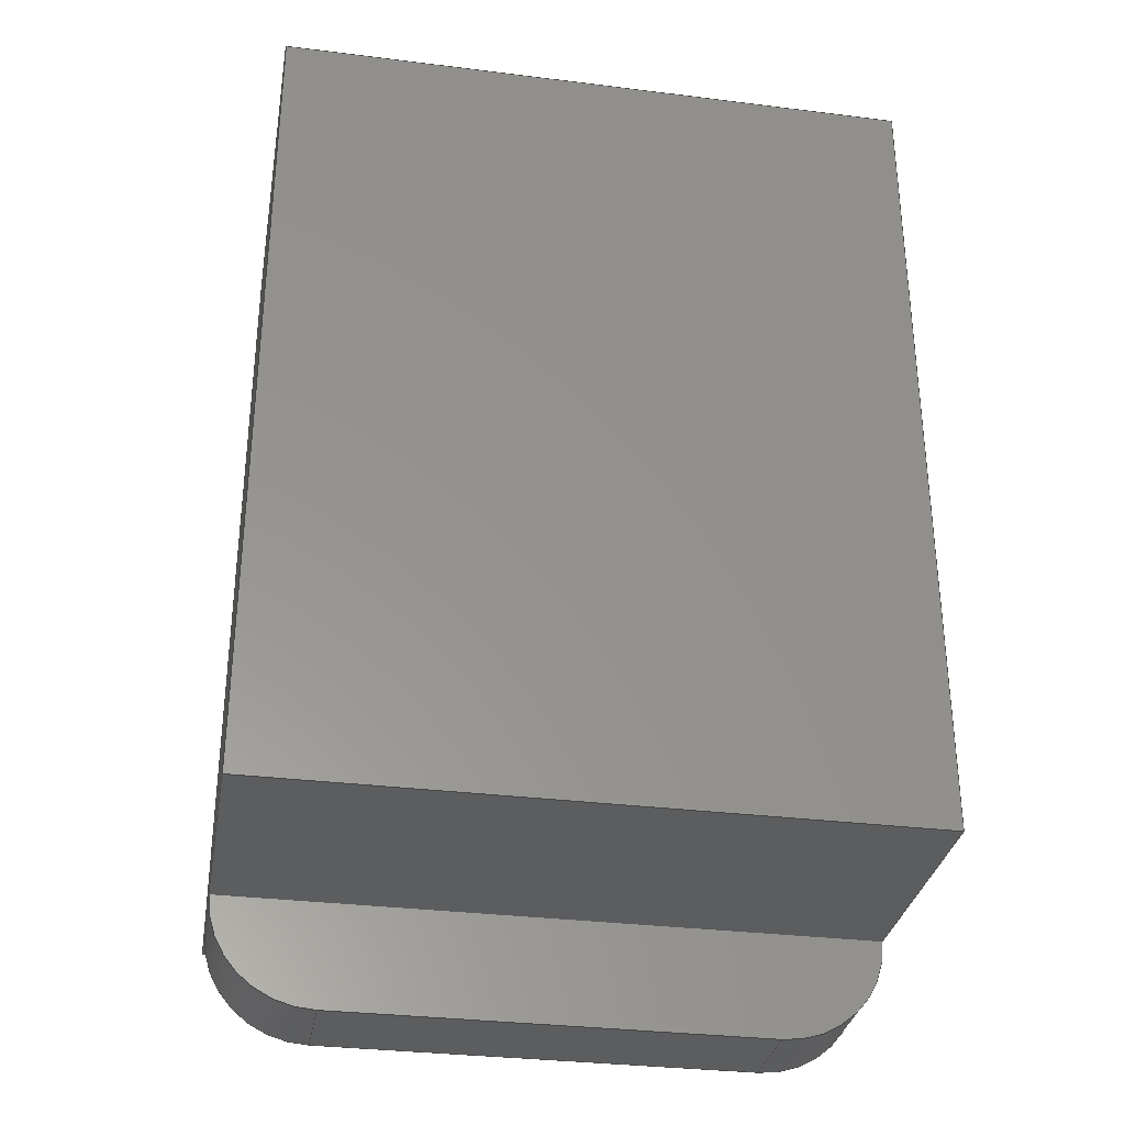
<metadata>
{"format":"step","ext":"step","renderer":"f3d","projection":"perspective","resolution":1024,"background":"white","views":[{"elev":-32.2,"azim":170.1,"up":"+Y"}]}
</metadata>
<code>
ISO-10303-21;
DATA;
#1=SHAPE_REPRESENTATION_RELATIONSHIP('','',#294,#2);
#2=ADVANCED_BREP_SHAPE_REPRESENTATION('',(#292),#476);
#3=CYLINDRICAL_SURFACE('',#310,0.01);
#4=CYLINDRICAL_SURFACE('',#311,0.01);
#5=CIRCLE('',#304,0.01);
#6=CIRCLE('',#305,0.01);
#7=CIRCLE('',#307,0.01);
#8=CIRCLE('',#308,0.01);
#9=ORIENTED_EDGE('',*,*,#85,.T.);
#10=ORIENTED_EDGE('',*,*,#86,.T.);
#11=ORIENTED_EDGE('',*,*,#87,.F.);
#12=ORIENTED_EDGE('',*,*,#88,.T.);
#13=ORIENTED_EDGE('',*,*,#87,.T.);
#14=ORIENTED_EDGE('',*,*,#89,.T.);
#15=ORIENTED_EDGE('',*,*,#90,.T.);
#16=ORIENTED_EDGE('',*,*,#91,.F.);
#17=ORIENTED_EDGE('',*,*,#92,.F.);
#18=ORIENTED_EDGE('',*,*,#93,.T.);
#19=ORIENTED_EDGE('',*,*,#94,.T.);
#20=ORIENTED_EDGE('',*,*,#95,.F.);
#21=ORIENTED_EDGE('',*,*,#96,.F.);
#22=ORIENTED_EDGE('',*,*,#92,.T.);
#23=ORIENTED_EDGE('',*,*,#97,.F.);
#24=ORIENTED_EDGE('',*,*,#98,.T.);
#25=ORIENTED_EDGE('',*,*,#85,.F.);
#26=ORIENTED_EDGE('',*,*,#99,.F.);
#27=ORIENTED_EDGE('',*,*,#95,.T.);
#28=ORIENTED_EDGE('',*,*,#100,.T.);
#29=ORIENTED_EDGE('',*,*,#101,.F.);
#30=ORIENTED_EDGE('',*,*,#97,.T.);
#31=ORIENTED_EDGE('',*,*,#102,.F.);
#32=ORIENTED_EDGE('',*,*,#90,.F.);
#33=ORIENTED_EDGE('',*,*,#103,.F.);
#34=ORIENTED_EDGE('',*,*,#104,.F.);
#35=ORIENTED_EDGE('',*,*,#105,.F.);
#36=ORIENTED_EDGE('',*,*,#106,.F.);
#37=ORIENTED_EDGE('',*,*,#93,.F.);
#38=ORIENTED_EDGE('',*,*,#96,.T.);
#39=ORIENTED_EDGE('',*,*,#99,.T.);
#40=ORIENTED_EDGE('',*,*,#88,.F.);
#41=ORIENTED_EDGE('',*,*,#91,.T.);
#42=ORIENTED_EDGE('',*,*,#102,.T.);
#43=ORIENTED_EDGE('',*,*,#100,.F.);
#44=ORIENTED_EDGE('',*,*,#94,.F.);
#45=ORIENTED_EDGE('',*,*,#107,.T.);
#46=ORIENTED_EDGE('',*,*,#108,.T.);
#47=ORIENTED_EDGE('',*,*,#86,.F.);
#48=ORIENTED_EDGE('',*,*,#109,.T.);
#49=ORIENTED_EDGE('',*,*,#101,.T.);
#50=ORIENTED_EDGE('',*,*,#110,.T.);
#51=ORIENTED_EDGE('',*,*,#111,.F.);
#52=ORIENTED_EDGE('',*,*,#112,.T.);
#53=ORIENTED_EDGE('',*,*,#111,.T.);
#54=ORIENTED_EDGE('',*,*,#113,.T.);
#55=ORIENTED_EDGE('',*,*,#107,.F.);
#56=ORIENTED_EDGE('',*,*,#114,.T.);
#57=ORIENTED_EDGE('',*,*,#108,.F.);
#58=ORIENTED_EDGE('',*,*,#113,.F.);
#59=ORIENTED_EDGE('',*,*,#110,.F.);
#60=ORIENTED_EDGE('',*,*,#89,.F.);
#61=ORIENTED_EDGE('',*,*,#109,.F.);
#62=ORIENTED_EDGE('',*,*,#98,.F.);
#63=ORIENTED_EDGE('',*,*,#112,.F.);
#64=ORIENTED_EDGE('',*,*,#114,.F.);
#65=ORIENTED_EDGE('',*,*,#103,.T.);
#66=ORIENTED_EDGE('',*,*,#115,.F.);
#67=ORIENTED_EDGE('',*,*,#116,.F.);
#68=ORIENTED_EDGE('',*,*,#117,.T.);
#69=ORIENTED_EDGE('',*,*,#106,.T.);
#70=ORIENTED_EDGE('',*,*,#118,.F.);
#71=ORIENTED_EDGE('',*,*,#119,.F.);
#72=ORIENTED_EDGE('',*,*,#115,.T.);
#73=ORIENTED_EDGE('',*,*,#105,.T.);
#74=ORIENTED_EDGE('',*,*,#120,.F.);
#75=ORIENTED_EDGE('',*,*,#121,.F.);
#76=ORIENTED_EDGE('',*,*,#118,.T.);
#77=ORIENTED_EDGE('',*,*,#104,.T.);
#78=ORIENTED_EDGE('',*,*,#117,.F.);
#79=ORIENTED_EDGE('',*,*,#122,.F.);
#80=ORIENTED_EDGE('',*,*,#120,.T.);
#81=ORIENTED_EDGE('',*,*,#116,.T.);
#82=ORIENTED_EDGE('',*,*,#119,.T.);
#83=ORIENTED_EDGE('',*,*,#121,.T.);
#84=ORIENTED_EDGE('',*,*,#122,.T.);
#85=EDGE_CURVE('',#123,#124,#147,.T.);
#86=EDGE_CURVE('',#124,#125,#148,.T.);
#87=EDGE_CURVE('',#126,#125,#149,.T.);
#88=EDGE_CURVE('',#126,#123,#150,.T.);
#89=EDGE_CURVE('',#125,#127,#151,.T.);
#90=EDGE_CURVE('',#127,#128,#152,.T.);
#91=EDGE_CURVE('',#129,#128,#153,.T.);
#92=EDGE_CURVE('',#130,#129,#154,.T.);
#93=EDGE_CURVE('',#130,#126,#155,.T.);
#94=EDGE_CURVE('',#129,#131,#156,.T.);
#95=EDGE_CURVE('',#132,#131,#157,.T.);
#96=EDGE_CURVE('',#130,#132,#158,.T.);
#97=EDGE_CURVE('',#133,#134,#159,.T.);
#98=EDGE_CURVE('',#133,#124,#160,.F.);
#99=EDGE_CURVE('',#132,#123,#161,.T.);
#100=EDGE_CURVE('',#131,#134,#162,.T.);
#101=EDGE_CURVE('',#133,#127,#163,.T.);
#102=EDGE_CURVE('',#128,#134,#164,.T.);
#103=EDGE_CURVE('',#135,#136,#165,.T.);
#104=EDGE_CURVE('',#137,#135,#166,.T.);
#105=EDGE_CURVE('',#138,#137,#167,.T.);
#106=EDGE_CURVE('',#136,#138,#168,.T.);
#107=EDGE_CURVE('',#139,#140,#169,.T.);
#108=EDGE_CURVE('',#140,#125,#5,.T.);
#109=EDGE_CURVE('',#124,#139,#6,.T.);
#110=EDGE_CURVE('',#127,#141,#7,.F.);
#111=EDGE_CURVE('',#142,#141,#170,.T.);
#112=EDGE_CURVE('',#142,#133,#8,.F.);
#113=EDGE_CURVE('',#141,#140,#171,.F.);
#114=EDGE_CURVE('',#139,#142,#172,.T.);
#115=EDGE_CURVE('',#143,#136,#173,.T.);
#116=EDGE_CURVE('',#144,#143,#174,.T.);
#117=EDGE_CURVE('',#144,#135,#175,.T.);
#118=EDGE_CURVE('',#145,#138,#176,.T.);
#119=EDGE_CURVE('',#143,#145,#177,.T.);
#120=EDGE_CURVE('',#146,#137,#178,.T.);
#121=EDGE_CURVE('',#145,#146,#179,.T.);
#122=EDGE_CURVE('',#146,#144,#180,.T.);
#123=VERTEX_POINT('',#398);
#124=VERTEX_POINT('',#399);
#125=VERTEX_POINT('',#401);
#126=VERTEX_POINT('',#403);
#127=VERTEX_POINT('',#407);
#128=VERTEX_POINT('',#409);
#129=VERTEX_POINT('',#411);
#130=VERTEX_POINT('',#413);
#131=VERTEX_POINT('',#417);
#132=VERTEX_POINT('',#419);
#133=VERTEX_POINT('',#423);
#134=VERTEX_POINT('',#424);
#135=VERTEX_POINT('',#433);
#136=VERTEX_POINT('',#434);
#137=VERTEX_POINT('',#436);
#138=VERTEX_POINT('',#438);
#139=VERTEX_POINT('',#443);
#140=VERTEX_POINT('',#444);
#141=VERTEX_POINT('',#449);
#142=VERTEX_POINT('',#451);
#143=VERTEX_POINT('',#460);
#144=VERTEX_POINT('',#462);
#145=VERTEX_POINT('',#466);
#146=VERTEX_POINT('',#470);
#147=LINE('',#397,#181);
#148=LINE('',#400,#182);
#149=LINE('',#402,#183);
#150=LINE('',#404,#184);
#151=LINE('',#406,#185);
#152=LINE('',#408,#186);
#153=LINE('',#410,#187);
#154=LINE('',#412,#188);
#155=LINE('',#414,#189);
#156=LINE('',#416,#190);
#157=LINE('',#418,#191);
#158=LINE('',#420,#192);
#159=LINE('',#422,#193);
#160=LINE('',#425,#194);
#161=LINE('',#426,#195);
#162=LINE('',#427,#196);
#163=LINE('',#429,#197);
#164=LINE('',#430,#198);
#165=LINE('',#432,#199);
#166=LINE('',#435,#200);
#167=LINE('',#437,#201);
#168=LINE('',#439,#202);
#169=LINE('',#442,#203);
#170=LINE('',#450,#204);
#171=LINE('',#454,#205);
#172=LINE('',#455,#206);
#173=LINE('',#459,#207);
#174=LINE('',#461,#208);
#175=LINE('',#463,#209);
#176=LINE('',#465,#210);
#177=LINE('',#467,#211);
#178=LINE('',#469,#212);
#179=LINE('',#471,#213);
#180=LINE('',#473,#214);
#181=VECTOR('',#321,1);
#182=VECTOR('',#322,1);
#183=VECTOR('',#323,1);
#184=VECTOR('',#324,1);
#185=VECTOR('',#327,1);
#186=VECTOR('',#328,1);
#187=VECTOR('',#329,1);
#188=VECTOR('',#330,1);
#189=VECTOR('',#331,1);
#190=VECTOR('',#334,1);
#191=VECTOR('',#335,1);
#192=VECTOR('',#336,1);
#193=VECTOR('',#339,1);
#194=VECTOR('',#340,1);
#195=VECTOR('',#341,1);
#196=VECTOR('',#342,1);
#197=VECTOR('',#345,1);
#198=VECTOR('',#346,1);
#199=VECTOR('',#349,1);
#200=VECTOR('',#350,1);
#201=VECTOR('',#351,1);
#202=VECTOR('',#352,1);
#203=VECTOR('',#357,1);
#204=VECTOR('',#366,1);
#205=VECTOR('',#371,1);
#206=VECTOR('',#372,1);
#207=VECTOR('',#379,1);
#208=VECTOR('',#380,1);
#209=VECTOR('',#381,1);
#210=VECTOR('',#384,1);
#211=VECTOR('',#385,1);
#212=VECTOR('',#388,1);
#213=VECTOR('',#389,1);
#214=VECTOR('',#392,1);
#215=EDGE_LOOP('',(#9,#10,#11,#12));
#216=EDGE_LOOP('',(#13,#14,#15,#16,#17,#18));
#217=EDGE_LOOP('',(#19,#20,#21,#22));
#218=EDGE_LOOP('',(#23,#24,#25,#26,#27,#28));
#219=EDGE_LOOP('',(#29,#30,#31,#32));
#220=EDGE_LOOP('',(#33,#34,#35,#36));
#221=EDGE_LOOP('',(#37,#38,#39,#40));
#222=EDGE_LOOP('',(#41,#42,#43,#44));
#223=EDGE_LOOP('',(#45,#46,#47,#48));
#224=EDGE_LOOP('',(#49,#50,#51,#52));
#225=EDGE_LOOP('',(#53,#54,#55,#56));
#226=EDGE_LOOP('',(#57,#58,#59,#60));
#227=EDGE_LOOP('',(#61,#62,#63,#64));
#228=EDGE_LOOP('',(#65,#66,#67,#68));
#229=EDGE_LOOP('',(#69,#70,#71,#72));
#230=EDGE_LOOP('',(#73,#74,#75,#76));
#231=EDGE_LOOP('',(#77,#78,#79,#80));
#232=EDGE_LOOP('',(#81,#82,#83,#84));
#233=FACE_BOUND('',#215,.T.);
#234=FACE_BOUND('',#216,.T.);
#235=FACE_BOUND('',#217,.T.);
#236=FACE_BOUND('',#218,.T.);
#237=FACE_BOUND('',#219,.T.);
#238=FACE_BOUND('',#220,.T.);
#239=FACE_BOUND('',#221,.T.);
#240=FACE_BOUND('',#222,.T.);
#241=FACE_BOUND('',#223,.T.);
#242=FACE_BOUND('',#224,.T.);
#243=FACE_BOUND('',#225,.T.);
#244=FACE_BOUND('',#226,.T.);
#245=FACE_BOUND('',#227,.T.);
#246=FACE_BOUND('',#228,.T.);
#247=FACE_BOUND('',#229,.T.);
#248=FACE_BOUND('',#230,.T.);
#249=FACE_BOUND('',#231,.T.);
#250=FACE_BOUND('',#232,.T.);
#251=PLANE('',#296);
#252=PLANE('',#297);
#253=PLANE('',#298);
#254=PLANE('',#299);
#255=PLANE('',#300);
#256=PLANE('',#301);
#257=PLANE('',#302);
#258=PLANE('',#303);
#259=PLANE('',#306);
#260=PLANE('',#309);
#261=PLANE('',#312);
#262=PLANE('',#313);
#263=PLANE('',#314);
#264=PLANE('',#315);
#265=PLANE('',#316);
#266=ADVANCED_FACE('',(#233),#251,.T.);
#267=ADVANCED_FACE('',(#234),#252,.T.);
#268=ADVANCED_FACE('',(#235),#253,.F.);
#269=ADVANCED_FACE('',(#236),#254,.F.);
#270=ADVANCED_FACE('',(#237),#255,.T.);
#271=ADVANCED_FACE('',(#238,#239),#256,.T.);
#272=ADVANCED_FACE('',(#240),#257,.F.);
#273=ADVANCED_FACE('',(#241),#258,.T.);
#274=ADVANCED_FACE('',(#242),#259,.F.);
#275=ADVANCED_FACE('',(#243),#260,.T.);
#276=ADVANCED_FACE('',(#244),#3,.T.);
#277=ADVANCED_FACE('',(#245),#4,.T.);
#278=ADVANCED_FACE('',(#246),#261,.F.);
#279=ADVANCED_FACE('',(#247),#262,.F.);
#280=ADVANCED_FACE('',(#248),#263,.F.);
#281=ADVANCED_FACE('',(#249),#264,.F.);
#282=ADVANCED_FACE('',(#250),#265,.T.);
#283=CLOSED_SHELL('',(#266,#267,#268,#269,#270,#271,#272,#273,#274,#275,
#276,#277,#278,#279,#280,#281,#282));
#284=STYLED_ITEM('',(#285),#292);
#285=PRESENTATION_STYLE_ASSIGNMENT((#286));
#286=SURFACE_STYLE_USAGE(.BOTH.,#287);
#287=SURFACE_SIDE_STYLE('',(#288));
#288=SURFACE_STYLE_FILL_AREA(#289);
#289=FILL_AREA_STYLE('',(#290));
#290=FILL_AREA_STYLE_COLOUR('',#291);
#291=COLOUR_RGB('',0.549,0.3333,0.1569);
#292=MANIFOLD_SOLID_BREP('Part 1',#283);
#293=SHAPE_DEFINITION_REPRESENTATION(#481,#294);
#294=SHAPE_REPRESENTATION('Part 1',(#295),#476);
#295=AXIS2_PLACEMENT_3D('',#395,#317,#318);
#296=AXIS2_PLACEMENT_3D('',#396,#319,#320);
#297=AXIS2_PLACEMENT_3D('',#405,#325,#326);
#298=AXIS2_PLACEMENT_3D('',#415,#332,#333);
#299=AXIS2_PLACEMENT_3D('',#421,#337,#338);
#300=AXIS2_PLACEMENT_3D('',#428,#343,#344);
#301=AXIS2_PLACEMENT_3D('',#431,#347,#348);
#302=AXIS2_PLACEMENT_3D('',#440,#353,#354);
#303=AXIS2_PLACEMENT_3D('',#441,#355,#356);
#304=AXIS2_PLACEMENT_3D('',#445,#358,#359);
#305=AXIS2_PLACEMENT_3D('',#446,#360,#361);
#306=AXIS2_PLACEMENT_3D('',#447,#362,#363);
#307=AXIS2_PLACEMENT_3D('',#448,#364,#365);
#308=AXIS2_PLACEMENT_3D('',#452,#367,#368);
#309=AXIS2_PLACEMENT_3D('',#453,#369,#370);
#310=AXIS2_PLACEMENT_3D('',#456,#373,#374);
#311=AXIS2_PLACEMENT_3D('',#457,#375,#376);
#312=AXIS2_PLACEMENT_3D('',#458,#377,#378);
#313=AXIS2_PLACEMENT_3D('',#464,#382,#383);
#314=AXIS2_PLACEMENT_3D('',#468,#386,#387);
#315=AXIS2_PLACEMENT_3D('',#472,#390,#391);
#316=AXIS2_PLACEMENT_3D('',#474,#393,#394);
#317=DIRECTION('',(0,0,1));
#318=DIRECTION('',(1,0,0));
#319=DIRECTION('',(2.275e-16,-1,0));
#320=DIRECTION('',(1,2.275e-16,0));
#321=DIRECTION('',(0,0,-1));
#322=DIRECTION('',(1,2.275e-16,0));
#323=DIRECTION('',(0,0,-1));
#324=DIRECTION('',(-1,-2.275e-16,0));
#325=DIRECTION('',(1,-1.757e-16,0));
#326=DIRECTION('',(1.757e-16,1,0));
#327=DIRECTION('',(0,0,-1));
#328=DIRECTION('',(0,0,-1));
#329=DIRECTION('',(-1.757e-16,-1,0));
#330=DIRECTION('',(0,0,-1));
#331=DIRECTION('',(-1.757e-16,-1,0));
#332=DIRECTION('',(1.138e-16,-1,0));
#333=DIRECTION('',(1,1.138e-16,0));
#334=DIRECTION('',(-1,-1.138e-16,0));
#335=DIRECTION('',(0,0,-1));
#336=DIRECTION('',(-1,-1.138e-16,0));
#337=DIRECTION('',(1,-1.757e-16,0));
#338=DIRECTION('',(1.757e-16,1,0));
#339=DIRECTION('',(0,0,-1));
#340=DIRECTION('',(0,0,-1));
#341=DIRECTION('',(-1.757e-16,-1,0));
#342=DIRECTION('',(-1.757e-16,-1,0));
#343=DIRECTION('',(2.275e-16,-1,0));
#344=DIRECTION('',(1,2.275e-16,0));
#345=DIRECTION('',(1,2.275e-16,0));
#346=DIRECTION('',(-1,-2.275e-16,0));
#347=DIRECTION('',(0,0,1));
#348=DIRECTION('',(1,0,0));
#349=DIRECTION('',(2.238e-16,1,0));
#350=DIRECTION('',(1,1.577e-16,0));
#351=DIRECTION('',(-2.238e-16,-1,0));
#352=DIRECTION('',(-1,-1.577e-16,0));
#353=DIRECTION('',(0,0,1));
#354=DIRECTION('',(1,0,0));
#355=DIRECTION('',(0,0,1));
#356=DIRECTION('',(1,0,0));
#357=DIRECTION('',(1,2.275e-16,0));
#358=DIRECTION('',(0,0,1));
#359=DIRECTION('',(1,0,0));
#360=DIRECTION('',(0,0,1));
#361=DIRECTION('',(1,0,0));
#362=DIRECTION('',(0,0,1));
#363=DIRECTION('',(1,0,0));
#364=DIRECTION('',(0,0,1));
#365=DIRECTION('',(1,0,0));
#366=DIRECTION('',(1,2.275e-16,0));
#367=DIRECTION('',(0,0,1));
#368=DIRECTION('',(1,0,0));
#369=DIRECTION('',(2.275e-16,-1,0));
#370=DIRECTION('',(1,2.275e-16,0));
#371=DIRECTION('',(0,0,-1));
#372=DIRECTION('',(0,0,-1));
#373=DIRECTION('',(0,0,-1));
#374=DIRECTION('',(-1,0,0));
#375=DIRECTION('',(0,0,1));
#376=DIRECTION('',(1,0,0));
#377=DIRECTION('',(1,-2.238e-16,0));
#378=DIRECTION('',(2.238e-16,1,0));
#379=DIRECTION('',(0,0,1));
#380=DIRECTION('',(2.238e-16,1,0));
#381=DIRECTION('',(0,0,1));
#382=DIRECTION('',(-1.577e-16,1,0));
#383=DIRECTION('',(-1,-1.577e-16,0));
#384=DIRECTION('',(0,0,1));
#385=DIRECTION('',(-1,-1.577e-16,0));
#386=DIRECTION('',(-1,2.238e-16,0));
#387=DIRECTION('',(-2.238e-16,-1,0));
#388=DIRECTION('',(0,0,1));
#389=DIRECTION('',(-2.238e-16,-1,0));
#390=DIRECTION('',(1.577e-16,-1,0));
#391=DIRECTION('',(1,1.577e-16,0));
#392=DIRECTION('',(1,1.577e-16,0));
#393=DIRECTION('',(0,0,1));
#394=DIRECTION('',(1,0,0));
#395=CARTESIAN_POINT('',(0,0,0));
#396=CARTESIAN_POINT('',(-1.214e-17,-0.0395,0.037));
#397=CARTESIAN_POINT('',(-0.0305,-0.0395,0.037));
#398=CARTESIAN_POINT('',(-0.0305,-0.0395,0.037));
#399=CARTESIAN_POINT('',(-0.0305,-0.0395,0.032));
#400=CARTESIAN_POINT('',(-1.735e-17,-0.0395,0.032));
#401=CARTESIAN_POINT('',(0.0305,-0.0395,0.032));
#402=CARTESIAN_POINT('',(0.0305,-0.0395,0.037));
#403=CARTESIAN_POINT('',(0.0305,-0.0395,0.037));
#404=CARTESIAN_POINT('',(-1.214e-17,-0.0395,0.037));
#405=CARTESIAN_POINT('',(0.0305,2.082e-17,0.037));
#406=CARTESIAN_POINT('',(0.0305,-0.0395,0.037));
#407=CARTESIAN_POINT('',(0.0305,-0.0395,0.0235));
#408=CARTESIAN_POINT('',(0.0305,-0.0395,0.037));
#409=CARTESIAN_POINT('',(0.0305,-0.0395,0));
#410=CARTESIAN_POINT('',(0.0305,2.082e-17,0));
#411=CARTESIAN_POINT('',(0.0305,0.0395,0));
#412=CARTESIAN_POINT('',(0.0305,0.0395,0.037));
#413=CARTESIAN_POINT('',(0.0305,0.0395,0.037));
#414=CARTESIAN_POINT('',(0.0305,2.082e-17,0.037));
#415=CARTESIAN_POINT('',(1.735e-18,0.0395,0.037));
#416=CARTESIAN_POINT('',(1.735e-18,0.0395,0));
#417=CARTESIAN_POINT('',(-0.0305,0.0395,0));
#418=CARTESIAN_POINT('',(-0.0305,0.0395,0.037));
#419=CARTESIAN_POINT('',(-0.0305,0.0395,0.037));
#420=CARTESIAN_POINT('',(1.735e-18,0.0395,0.037));
#421=CARTESIAN_POINT('',(-0.0305,1.388e-17,0.037));
#422=CARTESIAN_POINT('',(-0.0305,-0.0395,0.037));
#423=CARTESIAN_POINT('',(-0.0305,-0.0395,0.0235));
#424=CARTESIAN_POINT('',(-0.0305,-0.0395,0));
#425=CARTESIAN_POINT('',(-0.0305,-0.0395,0.032));
#426=CARTESIAN_POINT('',(-0.0305,1.388e-17,0.037));
#427=CARTESIAN_POINT('',(-0.0305,1.388e-17,0));
#428=CARTESIAN_POINT('',(-1.214e-17,-0.0395,0.037));
#429=CARTESIAN_POINT('',(-1.735e-17,-0.0395,0.0235));
#430=CARTESIAN_POINT('',(-1.214e-17,-0.0395,0));
#431=CARTESIAN_POINT('',(-1.388e-17,1.388e-17,0.037));
#432=CARTESIAN_POINT('',(0.022,1.388e-17,0.037));
#433=CARTESIAN_POINT('',(0.022,-0.031,0.037));
#434=CARTESIAN_POINT('',(0.022,0.031,0.037));
#435=CARTESIAN_POINT('',(-2.429e-17,-0.031,0.037));
#436=CARTESIAN_POINT('',(-0.022,-0.031,0.037));
#437=CARTESIAN_POINT('',(-0.022,6.939e-18,0.037));
#438=CARTESIAN_POINT('',(-0.022,0.031,0.037));
#439=CARTESIAN_POINT('',(-6.939e-18,0.031,0.037));
#440=CARTESIAN_POINT('',(-1.388e-17,1.388e-17,0));
#441=CARTESIAN_POINT('',(-1.507e-17,-0.0495,0.032));
#442=CARTESIAN_POINT('',(-1.507e-17,-0.0495,0.032));
#443=CARTESIAN_POINT('',(-0.0205,-0.0495,0.032));
#444=CARTESIAN_POINT('',(0.0205,-0.0495,0.032));
#445=CARTESIAN_POINT('',(0.0205,-0.0395,0.032));
#446=CARTESIAN_POINT('',(-0.0205,-0.0395,0.032));
#447=CARTESIAN_POINT('',(-1.507e-17,-0.0495,0.0235));
#448=CARTESIAN_POINT('',(0.0205,-0.0395,0.0235));
#449=CARTESIAN_POINT('',(0.0205,-0.0495,0.0235));
#450=CARTESIAN_POINT('',(-1.507e-17,-0.0495,0.0235));
#451=CARTESIAN_POINT('',(-0.0205,-0.0495,0.0235));
#452=CARTESIAN_POINT('',(-0.0205,-0.0395,0.0235));
#453=CARTESIAN_POINT('',(-1.649e-17,-0.0495,0.0185));
#454=CARTESIAN_POINT('',(0.0205,-0.0495,0.0185));
#455=CARTESIAN_POINT('',(-0.0205,-0.0495,0.0235));
#456=CARTESIAN_POINT('',(0.0205,-0.0395,0.037));
#457=CARTESIAN_POINT('',(-0.0205,-0.0395,0.0185));
#458=CARTESIAN_POINT('',(0.022,1.388e-17,0.0085));
#459=CARTESIAN_POINT('',(0.022,0.031,0.0085));
#460=CARTESIAN_POINT('',(0.022,0.031,0.0085));
#461=CARTESIAN_POINT('',(0.022,1.388e-17,0.0085));
#462=CARTESIAN_POINT('',(0.022,-0.031,0.0085));
#463=CARTESIAN_POINT('',(0.022,-0.031,0.0085));
#464=CARTESIAN_POINT('',(-6.939e-18,0.031,0.0085));
#465=CARTESIAN_POINT('',(-0.022,0.031,0.0085));
#466=CARTESIAN_POINT('',(-0.022,0.031,0.0085));
#467=CARTESIAN_POINT('',(-6.939e-18,0.031,0.0085));
#468=CARTESIAN_POINT('',(-0.022,6.939e-18,0.0085));
#469=CARTESIAN_POINT('',(-0.022,-0.031,0.0085));
#470=CARTESIAN_POINT('',(-0.022,-0.031,0.0085));
#471=CARTESIAN_POINT('',(-0.022,6.939e-18,0.0085));
#472=CARTESIAN_POINT('',(-2.429e-17,-0.031,0.0085));
#473=CARTESIAN_POINT('',(-2.429e-17,-0.031,0.0085));
#474=CARTESIAN_POINT('',(-1.388e-17,1.388e-17,0.0085));
#475=MECHANICAL_DESIGN_GEOMETRIC_PRESENTATION_REPRESENTATION('',(#284),
#476);
#476=(
GEOMETRIC_REPRESENTATION_CONTEXT(3)
GLOBAL_UNCERTAINTY_ASSIGNED_CONTEXT((#477))
GLOBAL_UNIT_ASSIGNED_CONTEXT((#480,#479,#478))
REPRESENTATION_CONTEXT('Part 1','TOP_LEVEL_ASSEMBLY_PART')
);
#477=UNCERTAINTY_MEASURE_WITH_UNIT(LENGTH_MEASURE(5e-06),#480,
'DISTANCE_ACCURACY_VALUE','Maximum Tolerance applied to model');
#478=(
NAMED_UNIT(*)
SI_UNIT($,.STERADIAN.)
SOLID_ANGLE_UNIT()
);
#479=(
NAMED_UNIT(*)
PLANE_ANGLE_UNIT()
SI_UNIT($,.RADIAN.)
);
#480=(
LENGTH_UNIT()
NAMED_UNIT(*)
SI_UNIT($,.METRE.)
);
#481=PRODUCT_DEFINITION_SHAPE('','',#482);
#482=PRODUCT_DEFINITION('','',#484,#483);
#483=PRODUCT_DEFINITION_CONTEXT('',#490,'design');
#484=PRODUCT_DEFINITION_FORMATION_WITH_SPECIFIED_SOURCE('','',#486,
 .NOT_KNOWN.);
#485=PRODUCT_RELATED_PRODUCT_CATEGORY('','',(#486));
#486=PRODUCT('Part 1','Part 1','Part 1',(#488));
#487=PRODUCT_CATEGORY('','');
#488=PRODUCT_CONTEXT('',#490,'mechanical');
#489=APPLICATION_PROTOCOL_DEFINITION('international standard',
'ap242_managed_model_based_3d_engineering',2011,#490);
#490=APPLICATION_CONTEXT('managed model based 3d engineering');
ENDSEC;
END-ISO-10303-21;

</code>
